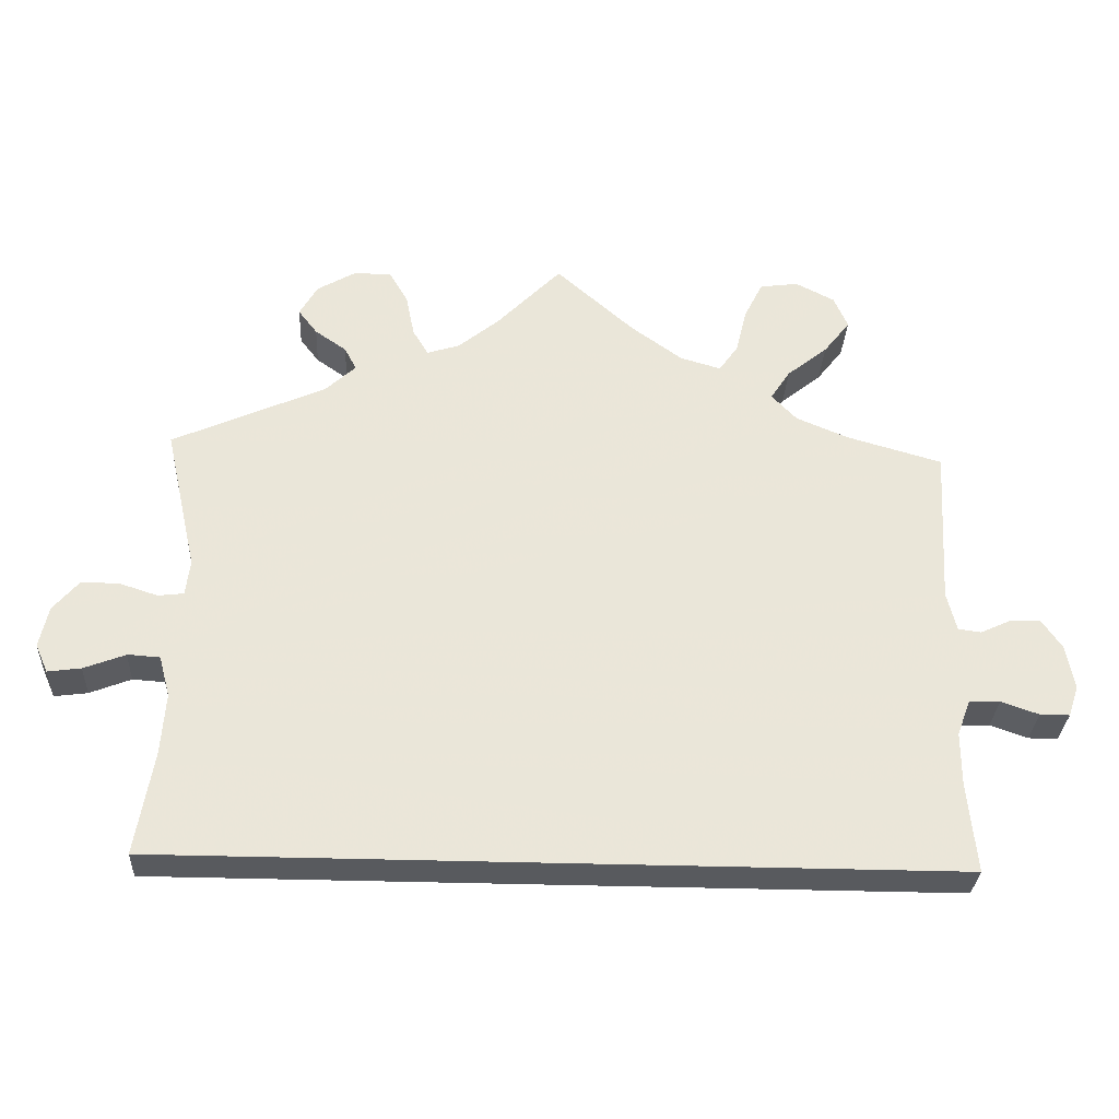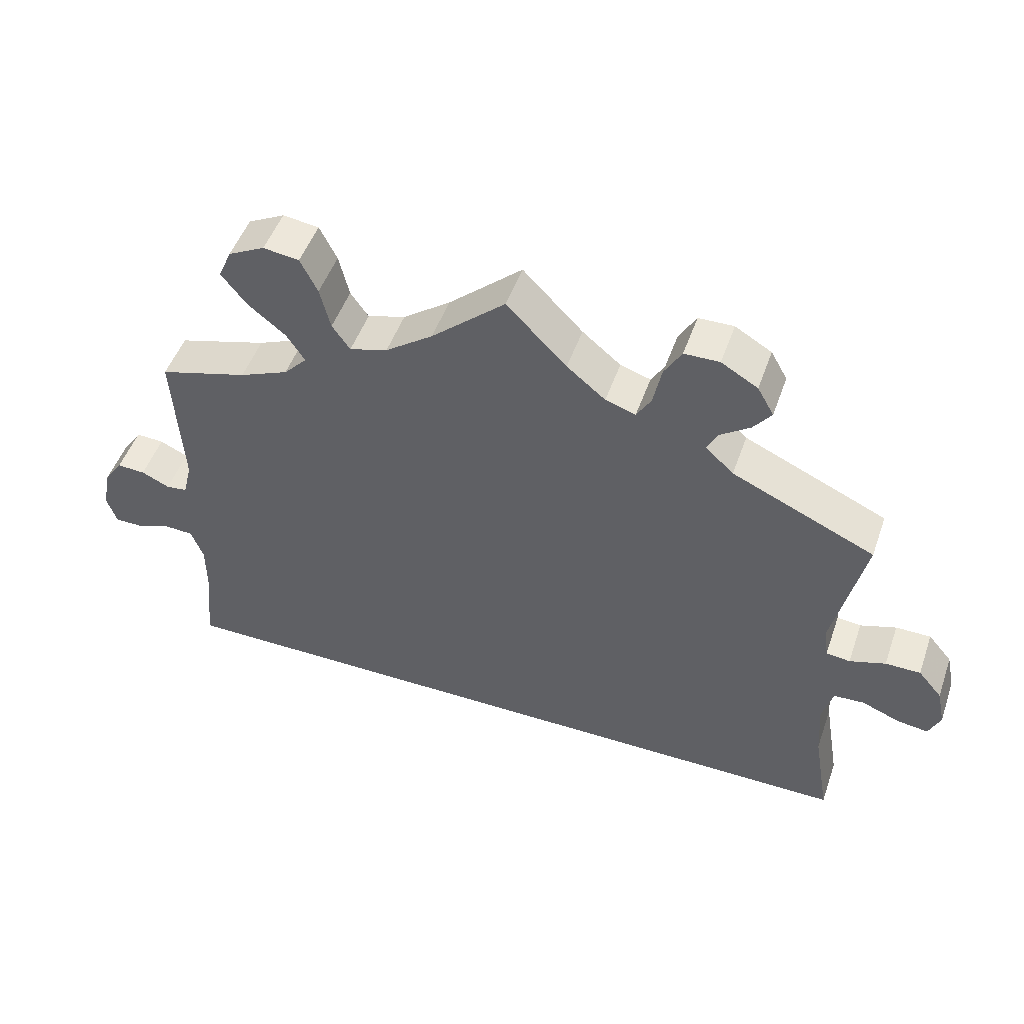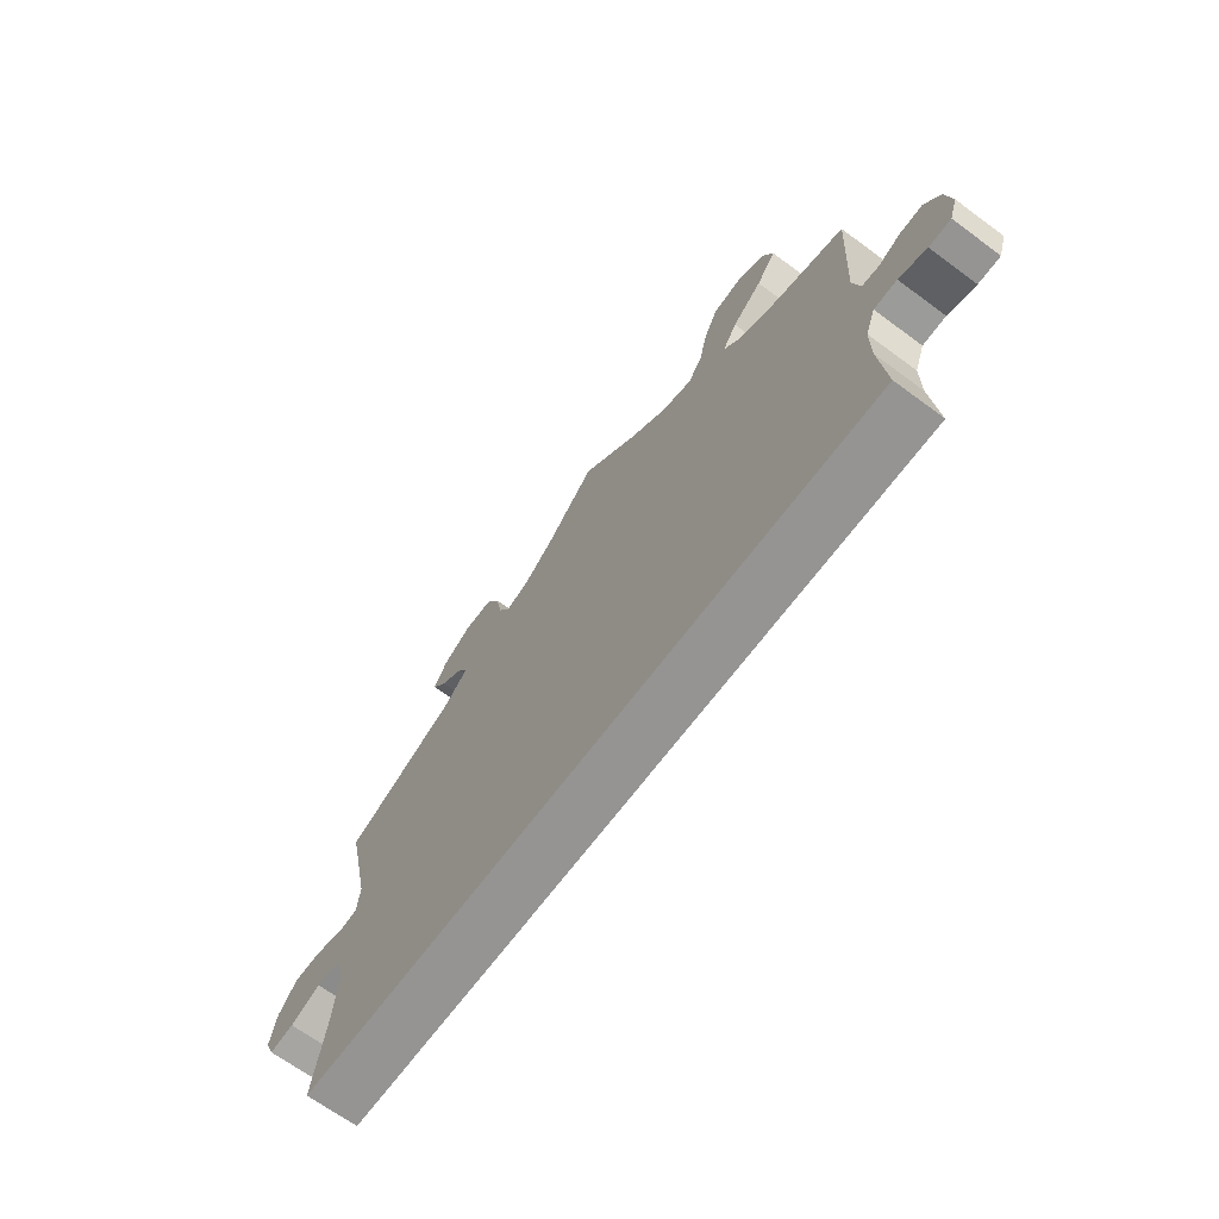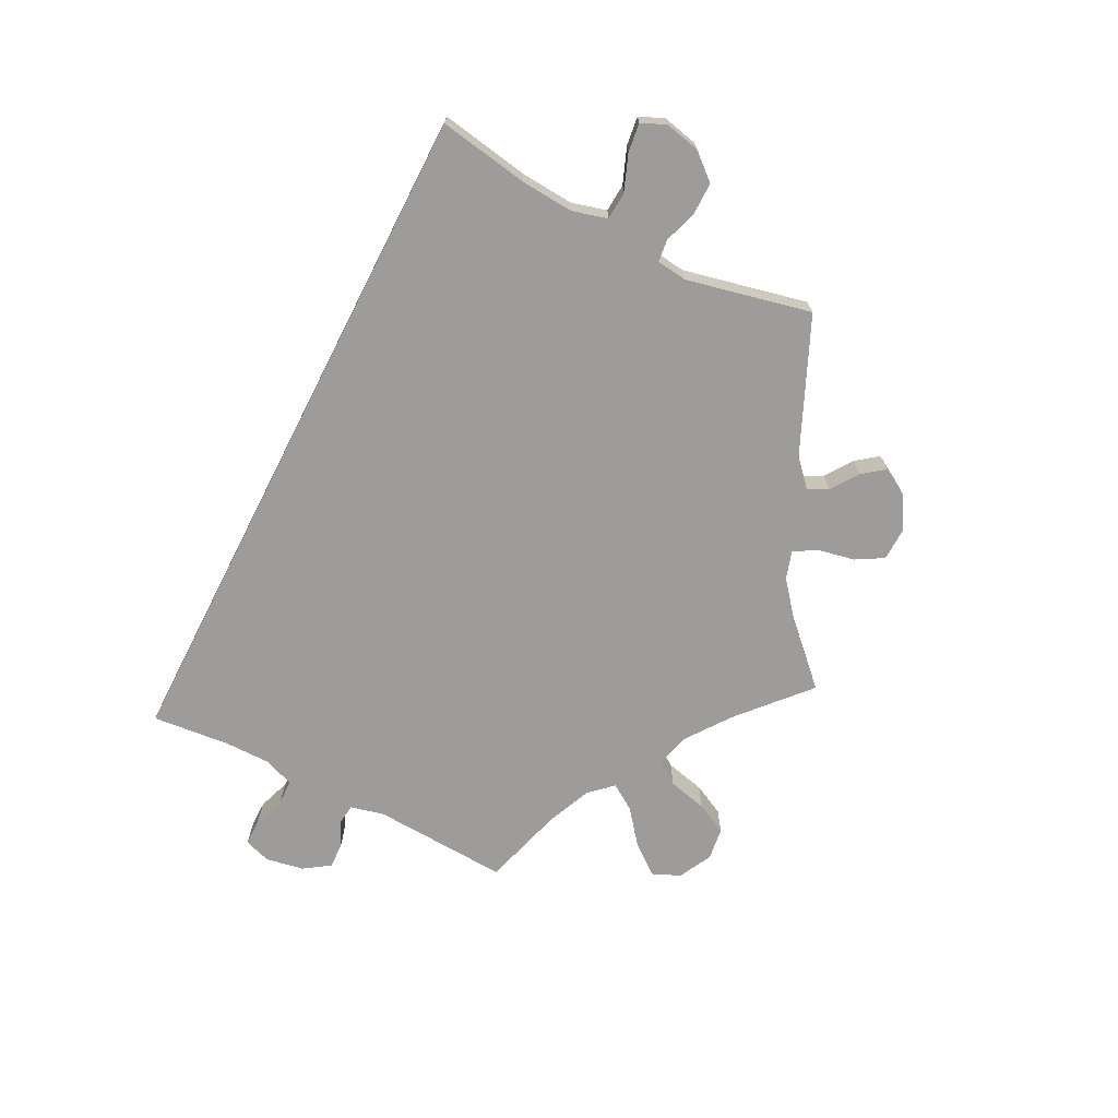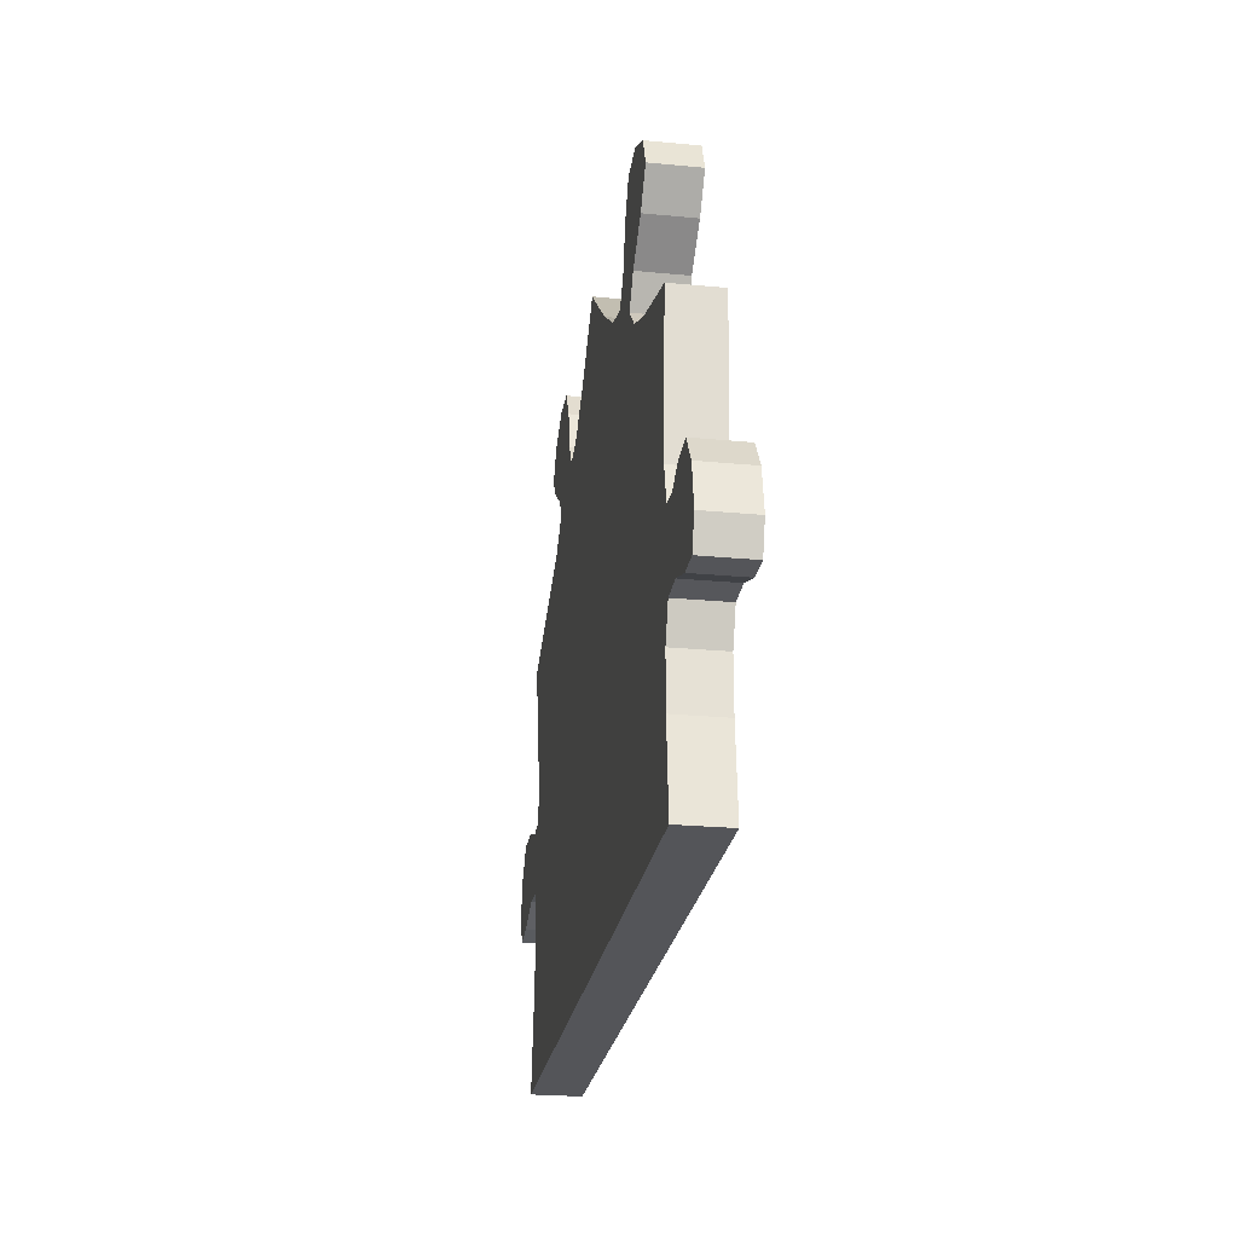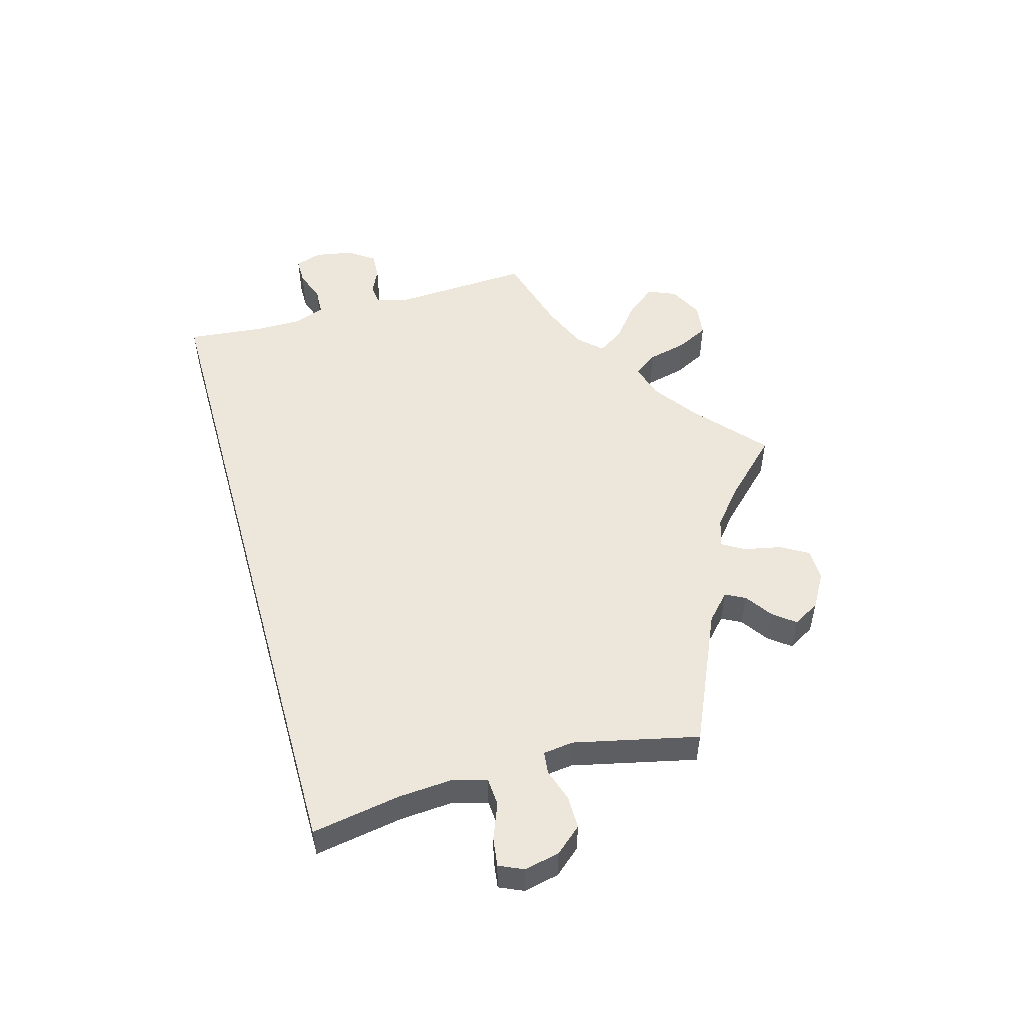
<metadata>
{"format":"obj","ext":"obj","renderer":"f3d","projection":"perspective","resolution":1024,"background":"white","views":[{"elev":-30.7,"azim":-3.0,"up":"+Z"},{"elev":49.6,"azim":-160.9,"up":"+Z"},{"elev":-67.2,"azim":53.5,"up":"+Z"},{"elev":-70.0,"azim":-117.1,"up":"+Y"},{"elev":-24.6,"azim":81.0,"up":"+Z"},{"elev":51.6,"azim":-105.7,"up":"+Y"}]}
</metadata>
<code>
v 0.176 0.07 0.475
v -0.622 0.07 -0.05
v 0.303 0.07 0.413
v -0.534 0.07 0.062
v -0.499 0.07 0.066
v -0.304 0.07 0.472
v -0.245 0.07 0.608
v 0.538 0.07 0.042
v -0.493 0.07 0.114
v -0.349 0.07 0.578
v 0.231 0.07 0.459
v -0.22 0.07 0.565
v -0.537 0.07 -0.31
v 0.651 0.07 0.059
v 0.525 0.07 -0.115
v -0.537 0.07 0.31
v 0.272 0.07 0.558
v -0.288 0.07 0.441
v -0.637 0.07 0.079
v 0.585 0.07 -0.066
v 0.385 0.07 0.498
v -0.566 0.07 -0.028
v 0.61 0.07 0.057
v 0 0.07 0.62
v 0.402 0.07 0.588
v -0.087 0.07 0.531
v 0.257 0.07 0.496
v 0.676 0.07 -0.084
v -0.513 0.07 -0.17
v -0.684 0.07 -0.018
v 0.636 0.07 -0.084
v -0.208 0.07 0.506
v 0.525 0.07 0.095
v -0.586 0.07 0.079
v -0.143 0.07 0.485
v -0.347 0.07 0.502
v 0.33 0.07 0.454
v 0.297 0.07 0.608
v -0.522 0.07 -0.031
v 0.543 0.07 -0.068
v -0.373 0.07 0.536
v 0.408 0.07 0.347
v 0.349 0.07 0.615
v -0.187 0.07 0.471
v 0.107 0.07 0.525
v 0.569 0.07 0.038
v -0.667 0.07 -0.056
v -0.296 0.07 0.609
v 0.69 0.07 -0.042
v 0.421 0.07 0.544
v -0.329 0.07 0.403
v 0.537 0.07 -0.31
v -0.507 0.07 -0.086
v 0.537 0.07 0.31
v -0.672 0.07 0.038
v 0.337 0.07 0.377
v 0.525 0.07 -0.188
v 0.679 0.07 0.018
v 0.176 -0 0.475
v -0.622 -0 -0.05
v 0.303 -0 0.413
v -0.534 -0 0.062
v -0.499 -0 0.066
v -0.304 -0 0.472
v -0.245 -0 0.608
v 0.538 -0 0.042
v -0.493 -0 0.114
v -0.349 -0 0.578
v 0.231 -0 0.459
v -0.22 -0 0.565
v -0.537 -0 -0.31
v 0.651 -0 0.059
v 0.525 -0 -0.115
v -0.537 -0 0.31
v 0.272 -0 0.558
v -0.288 -0 0.441
v -0.637 -0 0.079
v 0.585 -0 -0.066
v 0.385 -0 0.498
v -0.566 -0 -0.028
v 0.61 -0 0.057
v 0 -0 0.62
v 0.402 -0 0.588
v -0.087 -0 0.531
v 0.257 -0 0.496
v 0.676 -0 -0.084
v -0.513 -0 -0.17
v -0.684 -0 -0.018
v 0.636 -0 -0.084
v -0.208 -0 0.506
v 0.525 -0 0.095
v -0.586 -0 0.079
v -0.143 -0 0.485
v -0.347 -0 0.502
v 0.33 -0 0.454
v 0.297 -0 0.608
v -0.522 -0 -0.031
v 0.543 -0 -0.068
v -0.373 -0 0.536
v 0.408 -0 0.347
v 0.349 -0 0.615
v -0.187 -0 0.471
v 0.107 -0 0.525
v 0.569 -0 0.038
v -0.667 -0 -0.056
v -0.296 -0 0.609
v 0.69 -0 -0.042
v 0.421 -0 0.544
v -0.329 -0 0.403
v 0.537 -0 -0.31
v -0.507 -0 -0.086
v 0.537 -0 0.31
v -0.672 -0 0.038
v 0.337 -0 0.377
v 0.525 -0 -0.188
v 0.679 -0 0.018
f 57 52 13 29
f 15 57 29 53
f 40 15 53 39
f 20 40 39 22
f 49 28 31 20
f 49 20 22
f 58 49 22
f 46 23 14 58
f 8 46 58 22
f 33 8 22
f 42 54 33 22
f 56 42 22 2
f 3 56 2 47
f 37 3 47
f 27 17 38 43
f 11 27 43 25
f 26 24 45
f 35 26 45 1
f 44 35 1 11
f 48 7 12 32
f 48 32 44
f 10 48 44
f 6 36 41 10
f 18 6 10 44
f 51 18 44 11
f 9 16 51 11
f 55 19 34 4
f 55 4 5
f 30 55 5
f 47 30 5
f 37 47 5
f 11 25 50 21
f 11 21 37
f 5 9 11 37
f 87 71 110 115
f 111 87 115 73
f 97 111 73 98
f 80 97 98 78
f 78 89 86 107
f 80 78 107
f 80 107 116
f 116 72 81 104
f 80 116 104 66
f 80 66 91
f 80 91 112 100
f 60 80 100 114
f 105 60 114 61
f 105 61 95
f 101 96 75 85
f 83 101 85 69
f 103 82 84
f 59 103 84 93
f 69 59 93 102
f 90 70 65 106
f 102 90 106
f 102 106 68
f 68 99 94 64
f 102 68 64 76
f 69 102 76 109
f 69 109 74 67
f 62 92 77 113
f 63 62 113
f 63 113 88
f 63 88 105
f 63 105 95
f 79 108 83 69
f 95 79 69
f 95 69 67 63
f 13 71 87 29
f 29 87 111 53
f 53 111 97 39
f 39 97 80 22
f 22 80 60 2
f 2 60 105 47
f 47 105 88 30
f 30 88 113 55
f 55 113 77 19
f 19 77 92 34
f 34 92 62 4
f 4 62 63 5
f 5 63 67 9
f 9 67 74 16
f 16 74 109 51
f 51 109 76 18
f 18 76 64 6
f 6 64 94 36
f 36 94 99 41
f 41 99 68 10
f 10 68 106 48
f 48 106 65 7
f 7 65 70 12
f 12 70 90 32
f 32 90 102 44
f 44 102 93 35
f 35 93 84 26
f 26 84 82 24
f 24 82 103 45
f 45 103 59 1
f 1 59 69 11
f 11 69 85 27
f 27 85 75 17
f 17 75 96 38
f 38 96 101 43
f 43 101 83 25
f 25 83 108 50
f 50 108 79 21
f 21 79 95 37
f 37 95 61 3
f 3 61 114 56
f 56 114 100 42
f 42 100 112 54
f 54 112 91 33
f 33 91 66 8
f 8 66 104 46
f 46 104 81 23
f 23 81 72 14
f 14 72 116 58
f 58 116 107 49
f 49 107 86 28
f 28 86 89 31
f 31 89 78 20
f 20 78 98 40
f 40 98 73 15
f 15 73 115 57
f 57 115 110 52
f 52 110 71 13

</code>
